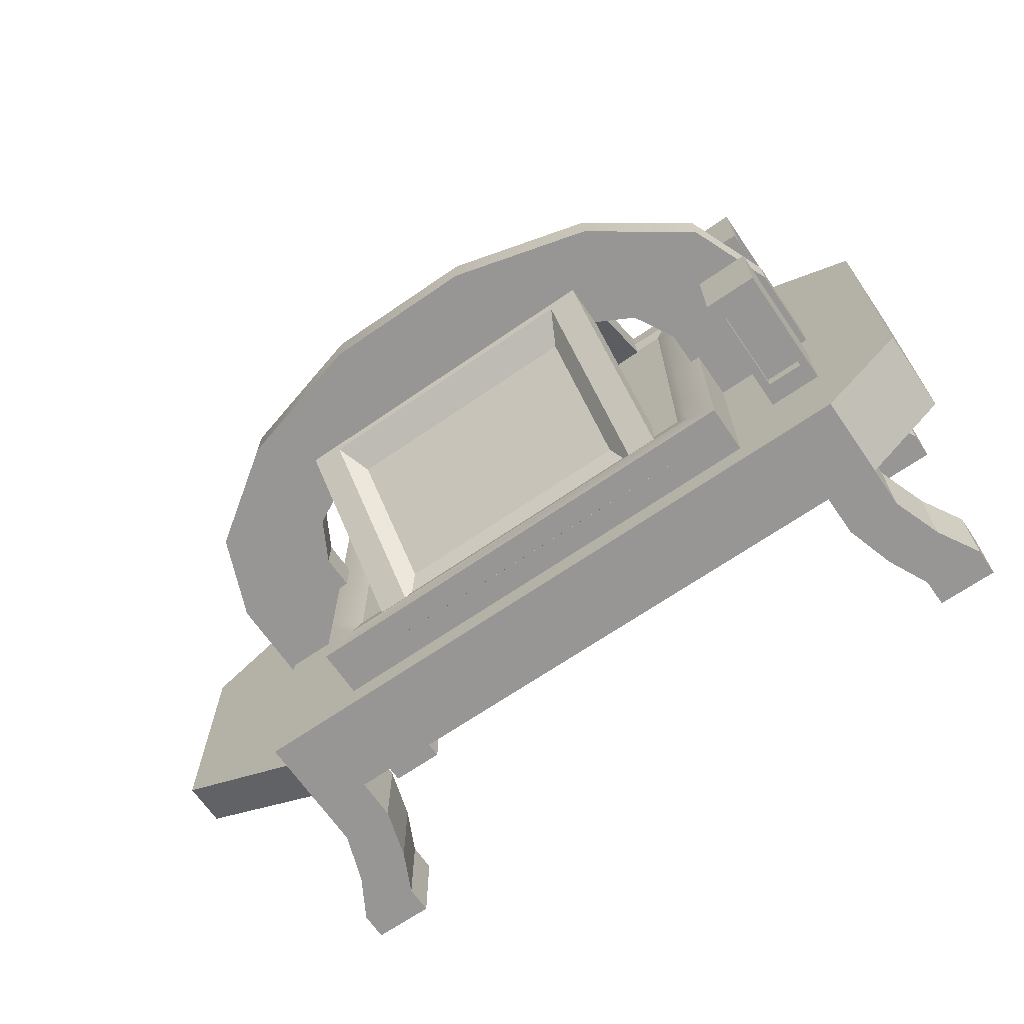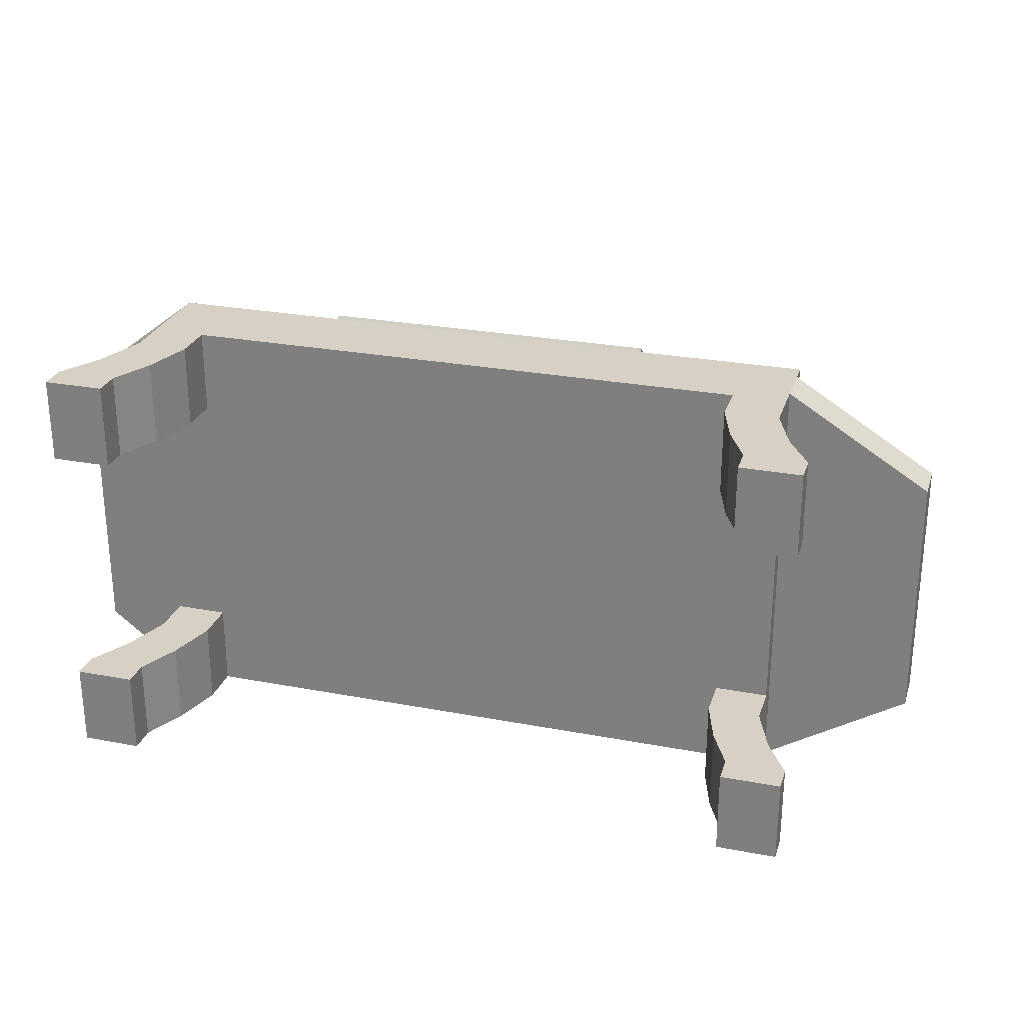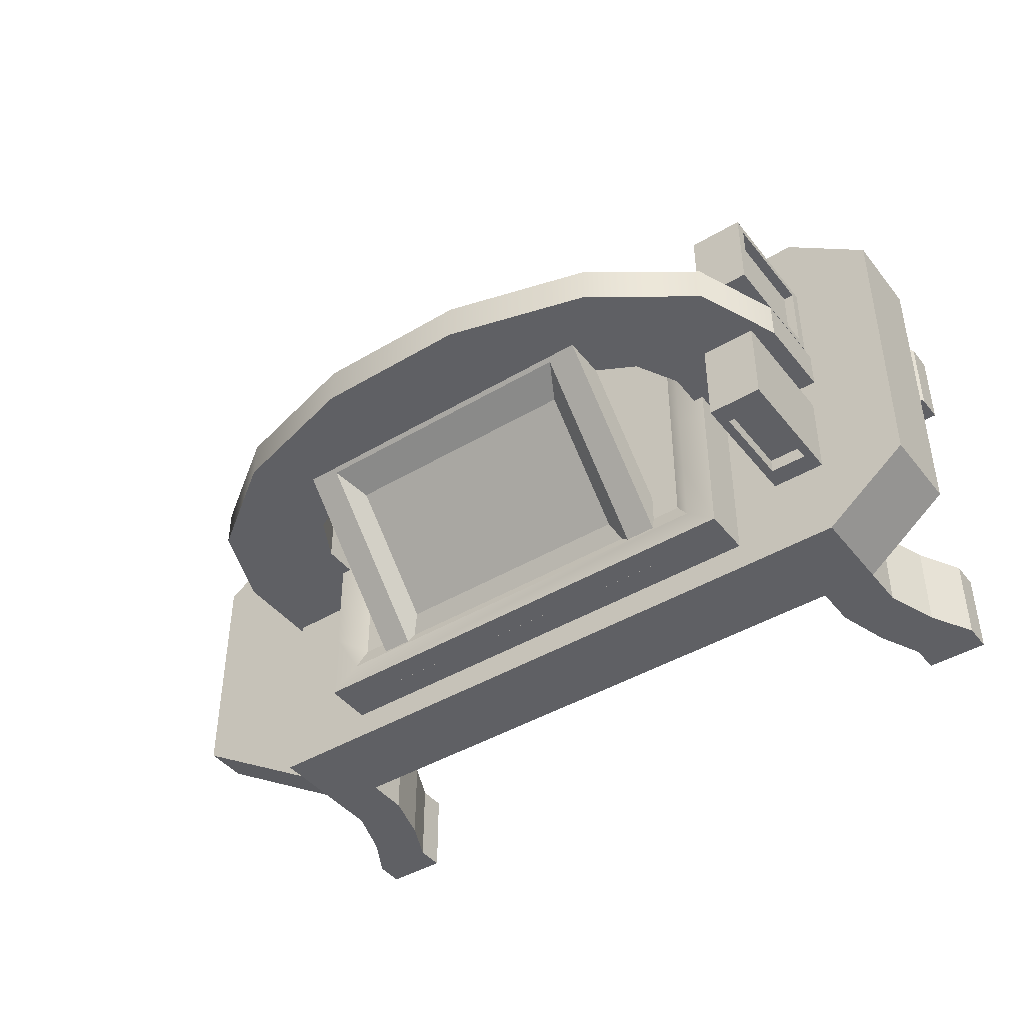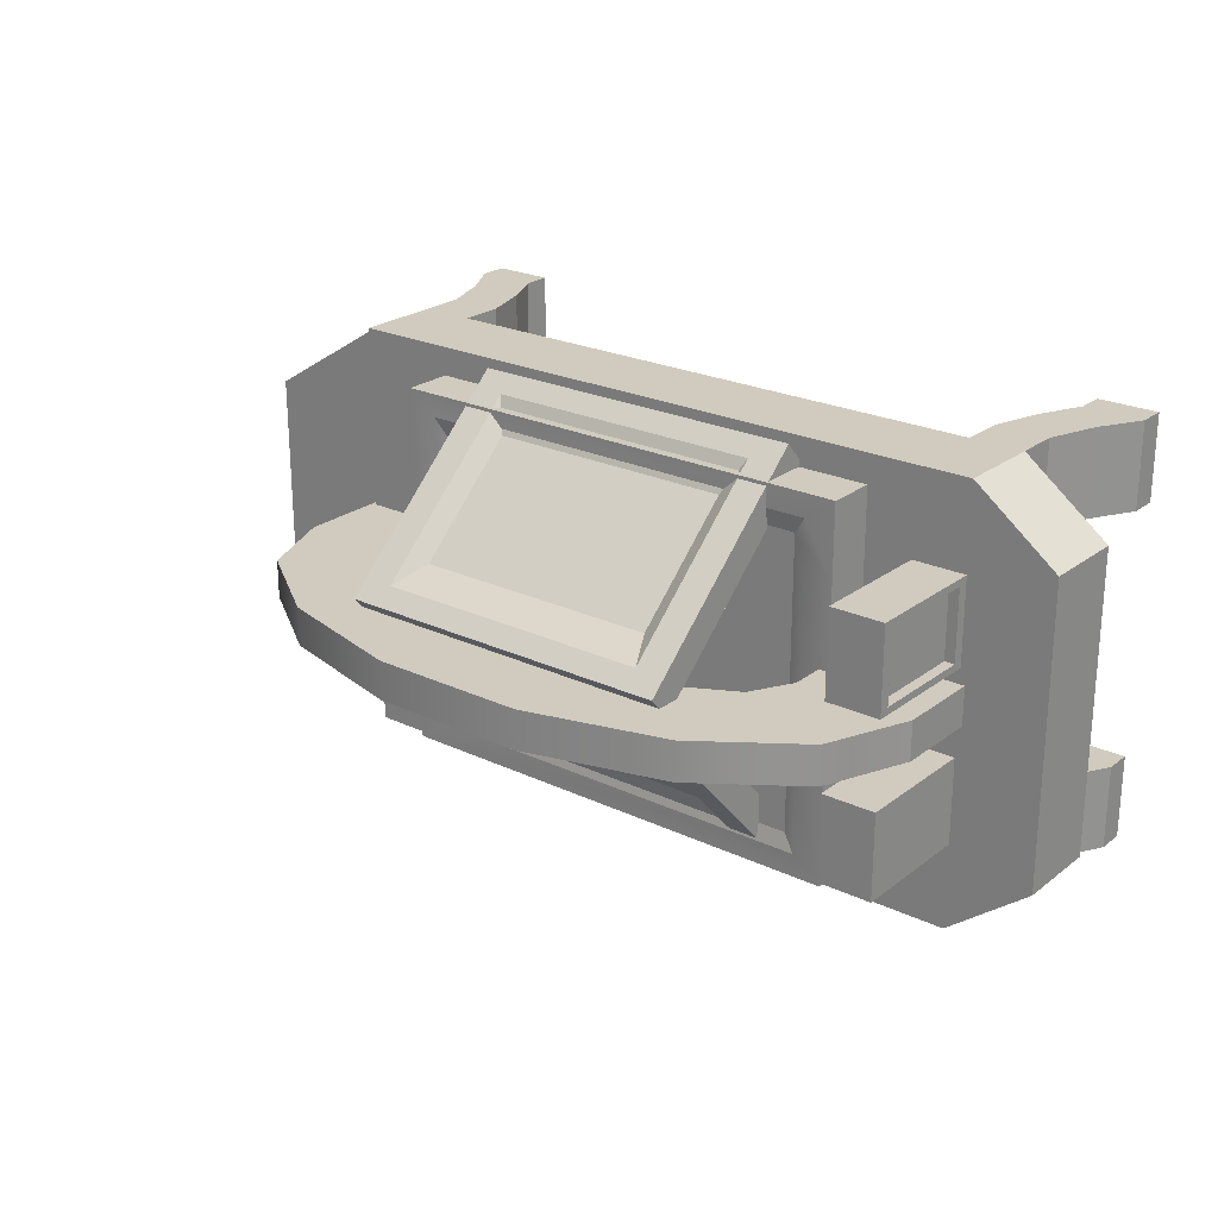
<metadata>
{"format":"obj","ext":"obj","renderer":"f3d","projection":"perspective","resolution":1024,"background":"white","views":[{"elev":-67.8,"azim":-145.4,"up":"+Z"},{"elev":26.7,"azim":16.5,"up":"+Z"},{"elev":-43.2,"azim":-144.7,"up":"+Z"},{"elev":23.6,"azim":-141.5,"up":"+Z"}]}
</metadata>
<code>
o RealmwalkerDesk mesh
g RealmwalkerDesk
v -4.25 0.9338 -2.5
v -3.935 1.434 -2.5
v -4.25 1.434 -2.5
v -3.935 0.9338 -2.5
v -3.935 0.6838 -2.5
v -4.25 0.6838 -2.5
v -4.025 0.3864 -2.5
v -4.357 0.3864 -2.5
v -4.145 0.1377 -2.5
v -4.5 0.1377 -2.5
v -4.145 -0.02573 -2.5
v -4.5 -0.02573 -2.5
v -0.5653 0.9338 -2.5
v -0.5653 1.434 -2.5
v -0.25 1.434 -2.5
v -0.25 0.9338 -2.5
v -0.25 0.6838 -2.5
v -0.5653 0.6838 -2.5
v -0.1425 0.3864 -2.5
v -0.4748 0.3864 -2.5
v 0.00017 0.1377 -2.5
v -0.3546 0.1377 -2.5
v 0.00017 -0.02573 -2.5
v -0.3546 -0.02573 -2.5
v -4.25 1.434 -1.5
v -3.935 1.434 -1.5
v -3.935 1.434 -1
v -4.25 1.434 -1
v -4.743 1.434 -1.424
v -4.743 1.434 -1.076
v -4.743 1.434 -1.772
v -4.25 1.434 -0.5
v -4.25 1.434 -2
v -4.743 1.434 -2.12
v -3.935 1.434 -2
v -4.743 1.434 -0.7278
v -4.25 1.434 4.005e-05
v -4.743 1.434 -0.3797
v -3.935 1.434 -0.5
v -3.935 1.434 4.005e-05
v -0.25 0.9338 4.005e-05
v -0.5653 1.434 4.005e-05
v -0.25 1.434 4.005e-05
v -0.5653 0.9338 4.005e-05
v -0.5653 0.6838 4.005e-05
v -0.25 0.6838 4.005e-05
v -0.4748 0.3864 4.005e-05
v -0.1425 0.3864 4.005e-05
v -0.3546 0.1377 4.005e-05
v 0.00017 0.1377 4.005e-05
v -0.3546 -0.02573 4.005e-05
v 0.00017 -0.02573 4.005e-05
v -3.935 0.9338 4.005e-05
v -4.25 0.9338 4.005e-05
v -4.25 0.6838 4.005e-05
v -3.935 0.6838 4.005e-05
v -4.357 0.3864 4.005e-05
v -4.025 0.3864 4.005e-05
v -4.5 0.1377 4.005e-05
v -4.145 0.1377 4.005e-05
v -4.5 -0.02573 4.005e-05
v -4.145 -0.02573 4.005e-05
v -0.5653 0.9338 -2
v -0.25 0.9338 -1.5
v -0.25 0.9338 -2
v -0.5653 0.9338 -1.5
v -0.5653 0.9338 -1
v -0.25 0.9338 -1
v -0.25 0.9338 -0.5
v -0.5653 0.9338 -0.5
v -3.935 0.9338 -2
v -3.935 0.9338 -1.5
v -4.25 0.9338 -2
v -3.935 0.9338 -1
v -3.935 0.9338 -0.5
v -4.25 0.9338 -1
v -4.25 0.9338 -0.5
v -4.25 0.9338 -1.5
v -4.743 0.9338 -0.7278
v -4.743 0.9338 -0.3797
v -4.743 0.9338 -1.076
v -4.743 0.9338 -1.424
v -4.743 0.9338 -1.772
v -4.743 0.9338 -2.12
v -3.935 2.172 -2
v -3.935 2.172 -1.5
v -4.25 2.172 -1.5
v -4.25 2.172 -2
v -4.5 -0.02573 -2
v -4.145 -0.02573 -2
v -0.5653 1.434 -2
v -0.25 1.434 -2
v -0.5653 1.434 -1.5
v -0.25 1.434 -1.5
v -0.25 1.434 -1
v -0.5653 1.434 -1
v -0.5653 1.434 -0.5
v -0.25 1.434 -0.5
v -0.25 1.053 4.005e-05
v -0.25 1.314 4.005e-05
v 0.5945 1.314 -0.5221
v -0.25 1.314 -0.5
v 0.5945 1.314 -0.8133
v -0.25 1.314 -1
v 0.5945 1.314 -1.104
v -0.25 1.314 -1.5
v 0.5945 1.314 -1.396
v -0.25 1.314 -2
v 0.5945 1.314 -1.687
v -0.25 1.314 -2.5
v 0.5945 1.314 -1.978
v -0.25 1.053 -2.5
v -0.3546 -0.02573 -2
v 0.00017 -0.02573 -2
v 0.5945 1.053 -1.978
v 0.5945 1.053 -1.687
v 0.5945 1.053 -1.396
v 0.5945 1.053 -1.104
v 0.5945 1.053 -0.8133
v 0.5945 1.053 -0.5221
v -4.25 2.172 -0.5
v -4.25 2.172 -1
v -3.935 2.172 -1
v -3.935 2.172 -0.5
v 0.00017 -0.02573 -0.5
v -0.3546 -0.02573 -0.5
v -3.417 1.702 -0.4007
v -3.417 1.702 -0.7404
v -1.083 1.702 -0.7404
v -1.083 1.702 -0.4007
v -4.145 -0.02573 -0.5
v -4.5 -0.02573 -0.5
v -0.25 0.6838 -0.5
v -0.5653 0.6838 -0.5
v -0.1425 0.3864 -0.5
v -0.4748 0.3864 -0.5
v 0.00017 0.1377 -0.5
v -0.3546 0.1377 -0.5
v -0.25 1.053 -0.5
v -0.25 1.053 -1
v -0.25 1.053 -1.5
v -0.25 1.053 -2
v -0.25 0.6838 -2
v -0.5653 0.6838 -2
v -0.4748 0.3864 -2
v -0.1425 0.3864 -2
v -0.3546 0.1377 -2
v 0.00017 0.1377 -2
v -4.25 0.6838 -2
v -3.935 0.6838 -2
v -4.357 0.3864 -2
v -4.025 0.3864 -2
v -4.5 0.1377 -2
v -4.145 0.1377 -2
v -3.935 0.6838 -0.5
v -4.25 0.6838 -0.5
v -4.025 0.3864 -0.5
v -4.357 0.3864 -0.5
v -4.145 0.1377 -0.5
v -4.5 0.1377 -0.5
v -0.8388 1.722 -2.332
v -0.8388 1.434 -2.332
v -0.8388 1.434 -1.899
v -0.8388 1.722 -1.899
v -0.8388 1.434 -1.466
v -0.8388 1.722 -1.466
v -0.8388 1.434 -1.034
v -0.8388 1.722 -1.034
v -0.8388 1.434 -0.6006
v -0.8388 1.722 -0.6006
v -0.8388 1.434 -0.1677
v -0.8388 1.722 -0.1677
v -3.661 1.722 -1.899
v -3.661 1.434 -2.332
v -3.661 1.722 -2.332
v -3.661 1.434 -1.899
v -3.661 1.722 -1.466
v -3.661 1.434 -1.466
v -3.661 1.722 -1.034
v -3.661 1.434 -1.034
v -3.661 1.722 -0.6006
v -3.661 1.434 -0.6006
v -3.661 1.722 -0.1677
v -3.661 1.434 -0.1677
v -1.083 1.702 -2.099
v -1.013 1.722 -2.198
v -1.013 1.722 -1.819
v -1.083 1.702 -1.76
v -1.013 1.722 -1.44
v -1.083 1.702 -1.42
v -1.013 1.722 -1.06
v -1.083 1.702 -1.08
v -1.013 1.722 -0.681
v -1.013 1.722 -0.3016
v -3.417 1.702 -1.76
v -3.487 1.722 -2.198
v -3.417 1.702 -2.099
v -3.487 1.722 -1.819
v -3.417 1.702 -1.42
v -3.487 1.722 -1.44
v -3.417 1.702 -1.08
v -3.487 1.722 -1.06
v -3.487 1.722 -0.681
v -3.487 1.722 -0.3016
v -4.198 2.052 -1.916
v -4.198 1.555 -1.916
v -3.986 1.555 -1.916
v -3.986 2.052 -1.916
v -4.19 2.11 -0.542
v -4.19 1.496 -0.542
v -4.19 1.496 -0.958
v -4.19 2.11 -0.958
v -4.198 1.555 -2
v -3.986 1.555 -2
v -4.198 2.052 -2
v -3.986 2.052 -2
v -4.25 1.496 -0.542
v -4.25 1.496 -0.958
v -4.25 2.11 -0.542
v -4.25 2.11 -0.958
v -1.25 2.609 -1.24
v -1.25 2.473 -1.112
v -3.25 2.473 -1.112
v -3.25 2.609 -1.24
v -3.25 1.445 -2.205
v -3.25 1.581 -2.332
v -1.25 1.445 -2.205
v -1.25 1.581 -2.332
v -1.525 2.328 -1.44
v -1.427 2.518 -1.336
v -3.073 2.518 -1.336
v -2.975 2.328 -1.44
v -1.525 1.764 -2.04
v -1.427 1.672 -2.236
v -3.073 1.672 -2.236
v -2.975 1.764 -2.04
v -4.28 1.373 -1.314
v -4.28 1.373 -1.09
v -3.604 1.373 -1.09
v -3.604 1.373 -1.314
v -4.28 1.924 -1.09
v -4.28 1.924 -1.314
v -4.079 2.414 -1.314
v -4.079 2.414 -1.09
v -3.47 2.169 -1.09
v -3.47 2.169 -1.314
v -3.604 1.924 -1.314
v -3.604 1.924 -1.09
v -3.094 2.366 -1.09
v -3.094 2.366 -1.314
v -3.516 2.808 -1.09
v -3.516 2.808 -1.314
v -2.702 3.026 -1.314
v -2.702 3.026 -1.09
v -2.552 2.475 -1.09
v -2.552 2.475 -1.314
v -1.949 2.475 -1.09
v -1.949 2.475 -1.314
v -1.799 3.026 -1.09
v -1.799 3.026 -1.314
v -0.9849 2.808 -1.314
v -0.9849 2.808 -1.09
v -1.407 2.366 -1.09
v -1.407 2.366 -1.314
v -0.4217 2.414 -1.314
v -0.4217 2.414 -1.09
v -1.031 2.169 -1.09
v -1.031 2.169 -1.314
v -0.8973 1.924 -1.09
v -0.8973 1.924 -1.314
v -0.8973 1.373 -1.314
v -0.8973 1.373 -1.09
v -0.2207 1.373 -1.09
v -0.2207 1.373 -1.314
v -0.2207 1.924 -1.09
v -0.2207 1.924 -1.314
v -1.25 1.534 -0.01628
v -1.25 1.409 -0.1542
v -3.25 1.409 -0.1542
v -3.25 1.534 -0.01628
v -3.25 2.52 -1.162
v -3.25 2.645 -1.024
v -1.25 2.52 -1.162
v -1.25 2.645 -1.024
v -1.525 1.739 -0.293
v -1.427 1.632 -0.1053
v -3.073 1.632 -0.1053
v -2.975 1.739 -0.293
v -1.525 2.35 -0.8466
v -1.427 2.547 -0.9348
v -3.073 2.547 -0.9348
v -2.975 2.35 -0.8466
f 43 41 99
f 100 43 99
f 102 100 101
f 105 104 103
f 16 15 110
f 112 16 110
f 188 187 185
f 201 202 128
f 202 203 128
f 128 203 127
f 186 196 197
f 185 186 197
f 204 194 130
f 127 204 130
f 117 141 116
f 142 112 115
f 228 226 235
f 234 228 235
f 181 183 204
f 164 161 186
f 1 3 2
f 2 4 1
f 1 4 5
f 5 6 1
f 6 5 7
f 7 8 6
f 8 7 9
f 9 10 8
f 10 9 11
f 11 12 10
f 13 4 2
f 2 14 13
f 13 14 15
f 15 16 13
f 13 16 17
f 17 18 13
f 18 17 19
f 19 20 18
f 20 19 21
f 21 22 20
f 22 21 23
f 23 24 22
f 27 26 25
f 25 28 27
f 28 25 29
f 29 30 28
f 31 29 25
f 25 33 31
f 32 28 30
f 30 36 32
f 34 31 33
f 33 3 34
f 2 3 33
f 33 35 2
f 37 32 36
f 36 38 37
f 39 32 37
f 37 40 39
f 41 43 42
f 42 44 41
f 41 44 45
f 45 46 41
f 46 45 47
f 47 48 46
f 48 47 49
f 49 50 48
f 50 49 51
f 51 52 50
f 53 44 42
f 42 40 53
f 53 40 37
f 37 54 53
f 53 54 55
f 55 56 53
f 56 55 57
f 57 58 56
f 58 57 59
f 59 60 58
f 60 59 61
f 61 62 60
f 63 65 64
f 64 66 63
f 67 66 64
f 64 68 67
f 67 68 69
f 69 70 67
f 71 63 66
f 66 72 71
f 63 71 4
f 4 13 63
f 72 66 67
f 67 74 72
f 73 71 72
f 72 78 73
f 74 67 70
f 70 75 74
f 75 70 44
f 44 53 75
f 76 74 75
f 75 77 76
f 72 74 76
f 76 78 72
f 76 77 79
f 79 81 76
f 80 79 77
f 77 54 80
f 78 76 81
f 81 82 78
f 73 78 82
f 82 83 73
f 1 73 83
f 83 84 1
f 87 86 85
f 85 88 87
f 90 89 12
f 12 11 90
f 15 14 91
f 91 92 15
f 92 91 93
f 93 94 92
f 95 94 93
f 93 96 95
f 95 96 97
f 97 98 95
f 98 97 42
f 42 43 98
f 104 102 101
f 101 103 104
f 106 104 105
f 105 107 106
f 108 106 107
f 107 109 108
f 110 108 109
f 109 111 110
f 114 113 24
f 24 23 114
f 115 111 109
f 109 116 115
f 116 109 107
f 107 117 116
f 118 117 107
f 107 105 118
f 118 105 103
f 103 119 118
f 119 103 101
f 101 120 119
f 34 84 83
f 83 31 34
f 31 83 82
f 82 29 31
f 30 29 82
f 82 81 30
f 30 81 79
f 79 36 30
f 36 79 80
f 80 38 36
f 123 122 121
f 121 124 123
f 126 125 52
f 52 51 126
f 129 128 127
f 127 130 129
f 132 131 62
f 62 61 132
f 70 69 133
f 133 134 70
f 134 133 135
f 135 136 134
f 136 135 137
f 137 138 136
f 138 137 125
f 125 126 138
f 46 133 69
f 69 41 46
f 41 69 139
f 139 99 41
f 140 139 69
f 69 68 140
f 141 140 68
f 68 64 141
f 142 141 64
f 64 65 142
f 112 142 65
f 65 16 112
f 16 65 143
f 143 17 16
f 44 70 134
f 134 45 44
f 65 63 144
f 144 143 65
f 143 144 145
f 145 146 143
f 146 145 147
f 147 148 146
f 148 147 113
f 113 114 148
f 63 13 18
f 18 144 63
f 71 73 149
f 149 150 71
f 150 149 151
f 151 152 150
f 152 151 153
f 153 154 152
f 154 153 89
f 89 90 154
f 73 1 6
f 6 149 73
f 4 71 150
f 150 5 4
f 77 75 155
f 155 156 77
f 156 155 157
f 157 158 156
f 158 157 159
f 159 160 158
f 160 159 131
f 131 132 160
f 75 53 56
f 56 155 75
f 54 77 156
f 156 55 54
f 133 46 48
f 48 135 133
f 45 134 136
f 136 47 45
f 144 18 20
f 20 145 144
f 17 143 146
f 146 19 17
f 149 6 8
f 8 151 149
f 5 150 152
f 152 7 5
f 155 56 58
f 58 157 155
f 55 156 158
f 158 57 55
f 135 48 50
f 50 137 135
f 47 136 138
f 138 49 47
f 145 20 22
f 22 147 145
f 19 146 148
f 148 21 19
f 151 8 10
f 10 153 151
f 7 152 154
f 154 9 7
f 157 58 60
f 60 159 157
f 57 158 160
f 160 59 57
f 137 50 52
f 52 125 137
f 49 138 126
f 126 51 49
f 147 22 24
f 24 113 147
f 21 148 114
f 114 23 21
f 153 10 12
f 12 89 153
f 9 154 90
f 90 11 9
f 159 60 62
f 62 131 159
f 59 160 132
f 132 61 59
f 163 162 161
f 161 164 163
f 165 163 164
f 164 166 165
f 167 165 166
f 166 168 167
f 169 167 168
f 168 170 169
f 171 169 170
f 170 172 171
f 173 175 174
f 174 176 173
f 177 173 176
f 176 178 177
f 179 177 178
f 178 180 179
f 181 179 180
f 180 182 181
f 183 181 182
f 182 184 183
f 162 174 175
f 175 161 162
f 184 171 172
f 172 183 184
f 164 186 185
f 185 187 164
f 189 187 188
f 188 190 189
f 191 189 190
f 190 192 191
f 193 191 192
f 192 129 193
f 194 193 129
f 129 130 194
f 195 197 196
f 196 198 195
f 199 195 198
f 198 200 199
f 201 199 200
f 200 202 201
f 181 204 127
f 127 203 181
f 98 43 100
f 100 102 98
f 95 98 102
f 102 104 95
f 94 95 104
f 104 106 94
f 92 94 106
f 106 108 92
f 15 92 108
f 108 110 15
f 119 120 99
f 99 139 119
f 118 119 139
f 139 140 118
f 117 118 140
f 140 141 117
f 116 141 142
f 142 115 116
f 100 99 120
f 120 101 100
f 112 110 111
f 111 115 112
f 3 1 84
f 84 34 3
f 54 37 38
f 38 80 54
f 25 26 86
f 86 87 25
f 26 35 85
f 85 86 26
f 33 25 87
f 87 88 33
f 207 206 205
f 205 208 207
f 27 28 122
f 122 123 27
f 211 210 209
f 209 212 211
f 39 27 123
f 123 124 39
f 32 39 124
f 124 121 32
f 214 213 206
f 206 207 214
f 213 215 205
f 205 206 213
f 216 214 207
f 207 208 216
f 215 216 208
f 208 205 215
f 218 217 210
f 210 211 218
f 217 219 209
f 209 210 217
f 220 218 211
f 211 212 220
f 219 220 212
f 212 209 219
f 223 222 221
f 221 224 223
f 225 223 224
f 224 226 225
f 227 225 226
f 226 228 227
f 222 227 228
f 228 221 222
f 225 227 222
f 222 223 225
f 231 230 229
f 229 232 231
f 230 234 233
f 233 229 230
f 235 231 232
f 232 236 235
f 234 235 236
f 236 233 234
f 239 238 237
f 237 240 239
f 243 242 241
f 241 244 243
f 247 246 245
f 245 248 247
f 246 250 249
f 249 245 246
f 253 252 251
f 251 254 253
f 250 256 255
f 255 249 250
f 256 258 257
f 257 255 256
f 261 260 259
f 259 262 261
f 258 264 263
f 263 257 258
f 265 261 262
f 262 266 265
f 264 268 267
f 267 263 264
f 268 270 269
f 269 267 268
f 273 272 271
f 271 274 273
f 246 247 242
f 242 243 246
f 248 245 244
f 244 241 248
f 256 250 252
f 252 253 256
f 249 255 254
f 254 251 249
f 264 258 260
f 260 261 264
f 257 263 262
f 262 259 257
f 268 264 261
f 261 265 268
f 263 267 266
f 266 262 263
f 248 241 238
f 238 239 248
f 247 248 239
f 239 240 247
f 242 247 240
f 240 237 242
f 241 242 237
f 237 238 241
f 275 269 272
f 272 273 275
f 276 275 273
f 273 274 276
f 270 276 274
f 274 271 270
f 269 270 271
f 271 272 269
f 226 224 231
f 231 235 226
f 230 231 224
f 224 221 230
f 234 230 221
f 221 228 234
f 122 28 218
f 218 220 122
f 217 218 28
f 28 32 217
f 121 122 220
f 220 219 121
f 219 217 32
f 32 121 219
f 85 35 214
f 214 216 85
f 213 214 35
f 35 33 213
f 88 85 216
f 216 215 88
f 215 213 33
f 33 88 215
f 172 170 193
f 193 194 172
f 191 193 170
f 170 168 191
f 183 172 194
f 194 204 183
f 189 191 168
f 168 166 189
f 187 189 166
f 166 164 187
f 179 181 203
f 203 202 179
f 177 179 202
f 202 200 177
f 196 186 161
f 161 175 196
f 173 177 200
f 200 198 173
f 198 196 175
f 175 173 198
f 188 185 197 195
f 190 188 195 199
f 192 190 199 201
f 129 192 201 128
f 251 252 243 244
f 259 260 253 254
f 275 276 265 266
f 252 250 246 243
f 244 245 249 251
f 260 258 256 253
f 254 255 257 259
f 276 270 268 265
f 266 267 269 275
f 97 169 171 42
f 184 40 42 171
f 96 167 169 97
f 182 39 40 184
f 93 165 167 96
f 180 27 39 182
f 91 163 165 93
f 178 26 27 180
f 14 162 163 91
f 176 35 26 178
f 2 174 162 14
f 174 2 35 176
f 284 282 291
f 290 284 291
f 279 278 277
f 277 280 279
f 281 279 280
f 280 282 281
f 283 281 282
f 282 284 283
f 278 283 284
f 284 277 278
f 281 283 278
f 278 279 281
f 287 286 285
f 285 288 287
f 286 290 289
f 289 285 286
f 291 287 288
f 288 292 291
f 290 291 292
f 292 289 290
f 282 280 287
f 287 291 282
f 286 287 280
f 280 277 286
f 290 286 277
f 277 284 290
f 292 288 285 289
f 236 232 229 233

</code>
